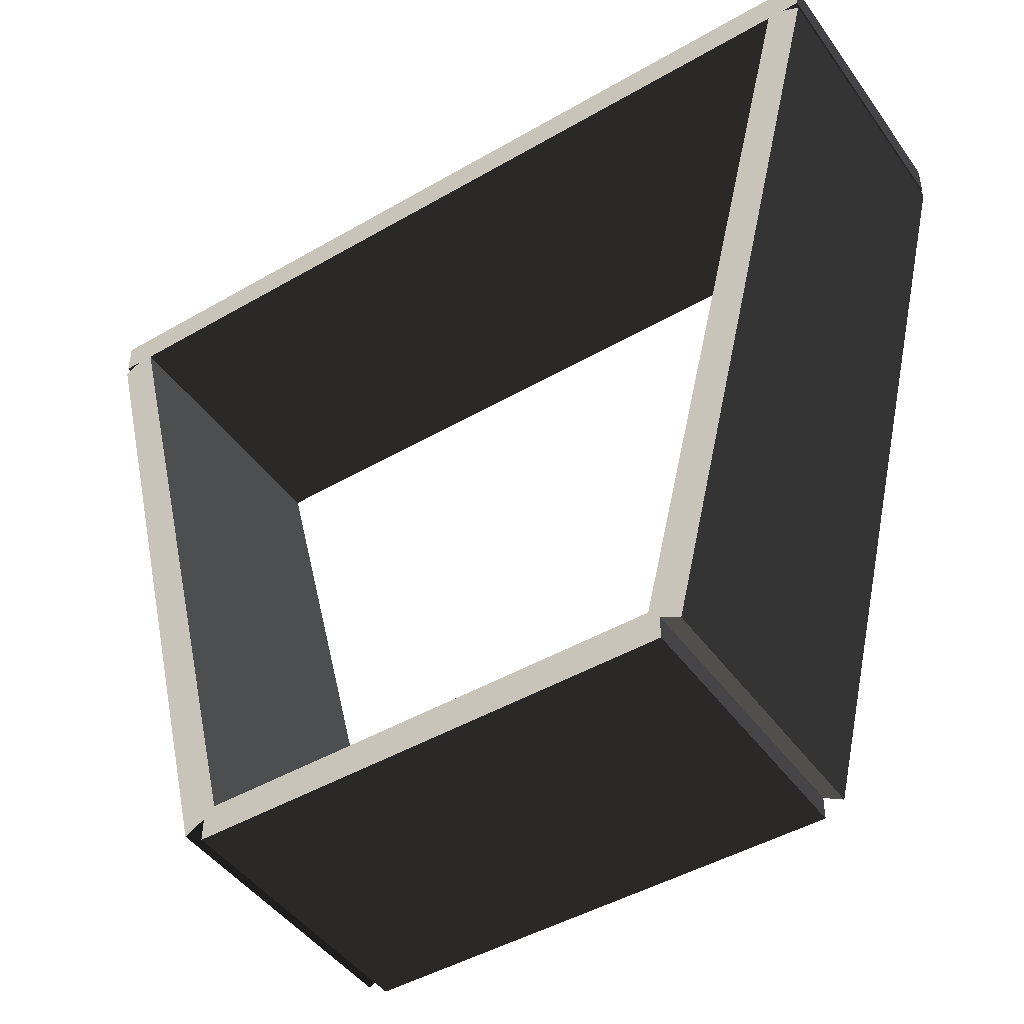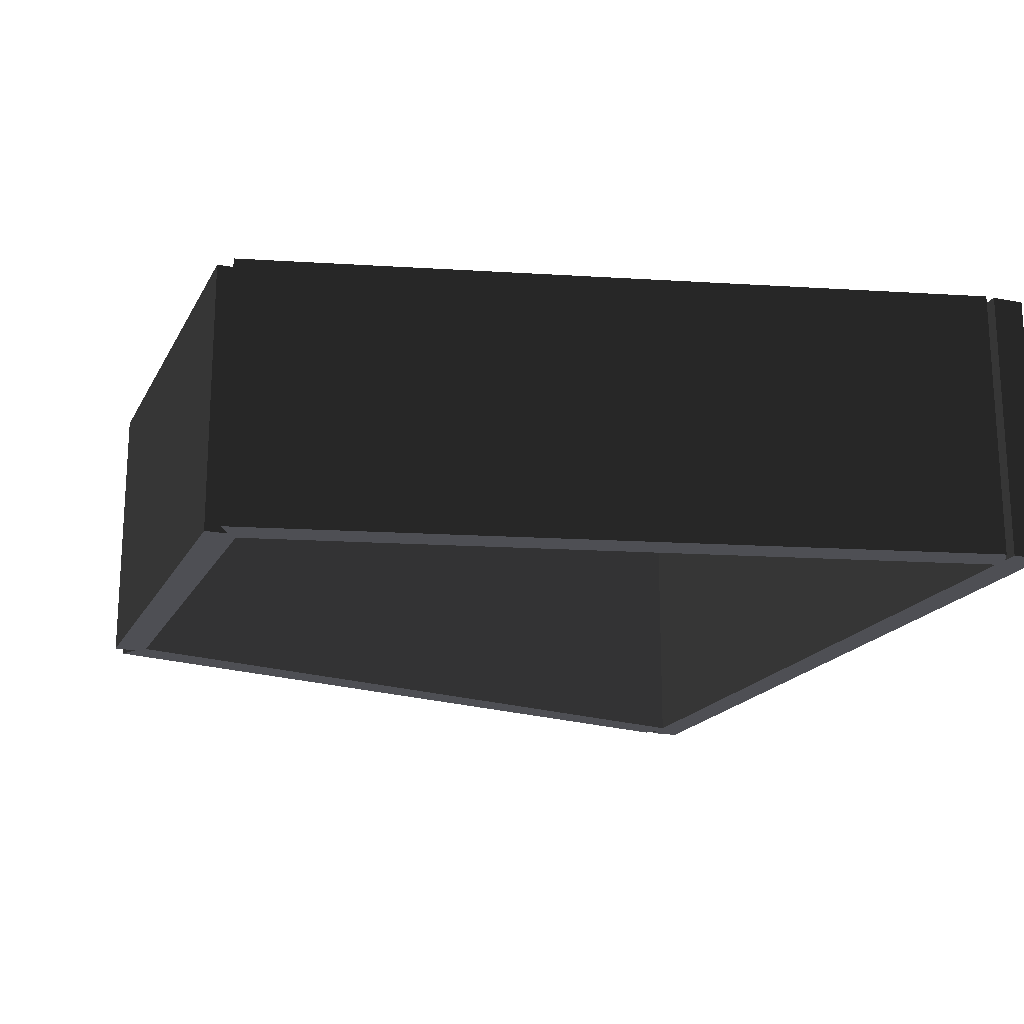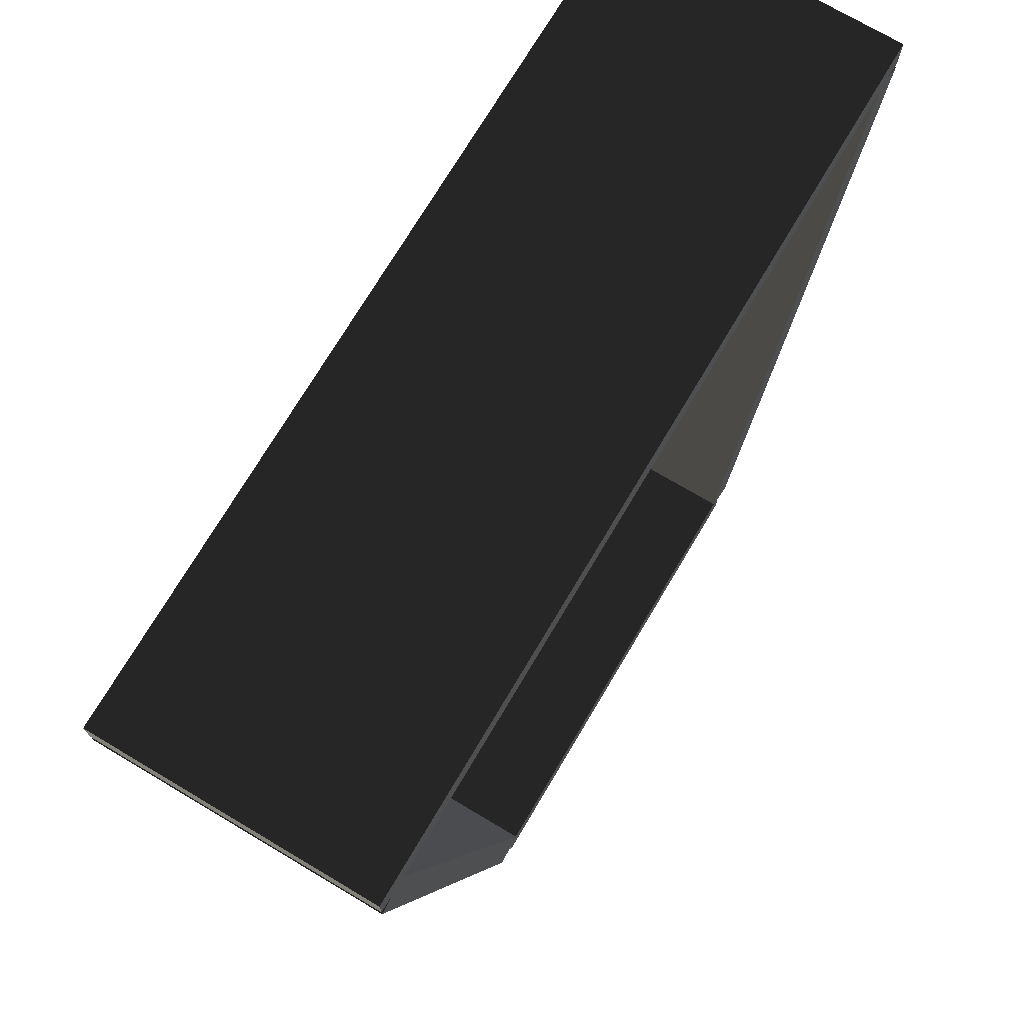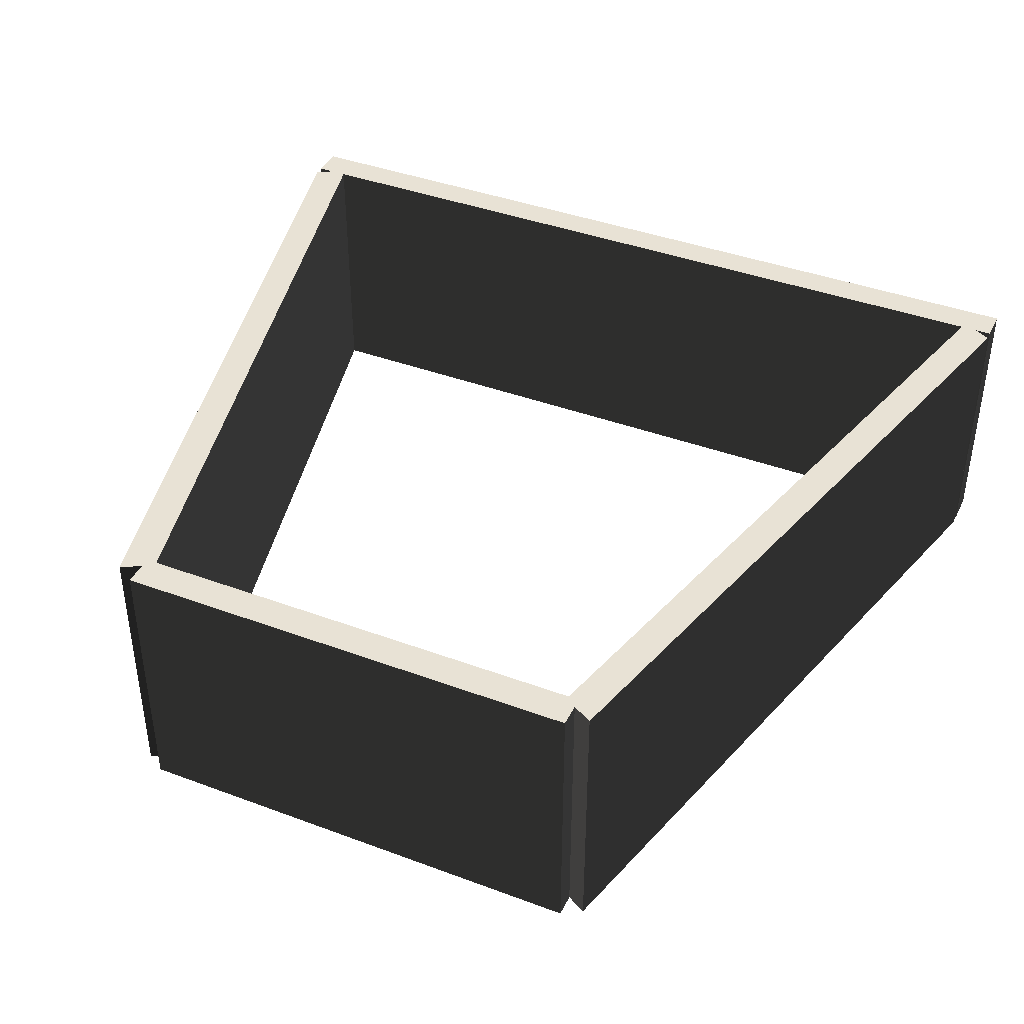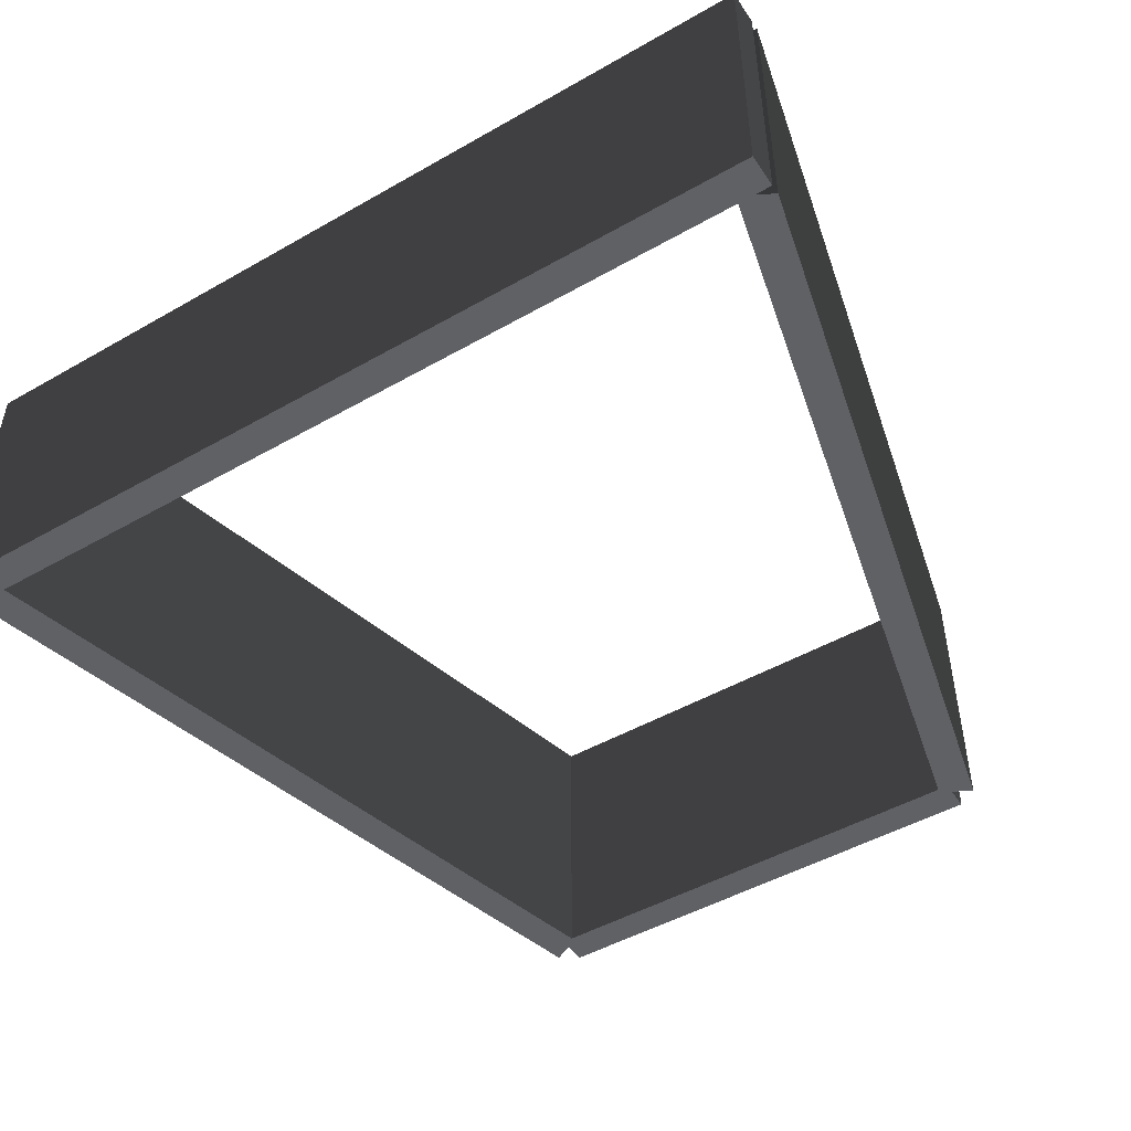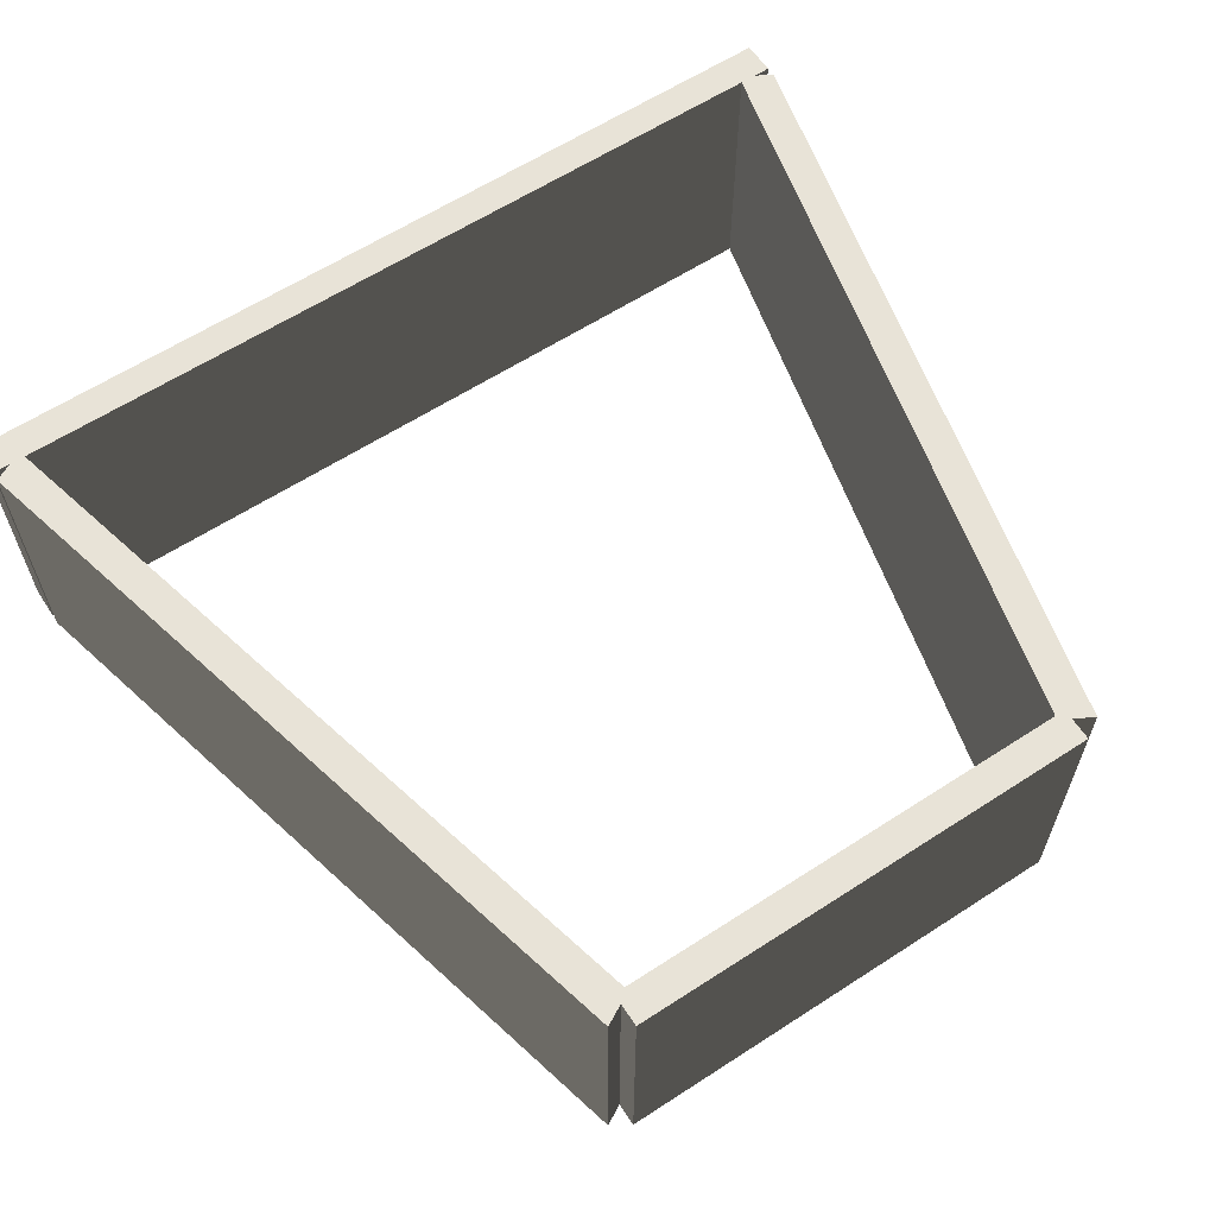
<metadata>
{"format":"obj","ext":"obj","renderer":"f3d","projection":"perspective","resolution":1024,"background":"white","views":[{"elev":-46.0,"azim":-146.4,"up":"+Z"},{"elev":-18.4,"azim":-110.4,"up":"+Y"},{"elev":72.8,"azim":120.7,"up":"+Z"},{"elev":40.6,"azim":-155.5,"up":"+Y"},{"elev":-48.3,"azim":32.5,"up":"+Y"},{"elev":61.6,"azim":146.6,"up":"+Y"}]}
</metadata>
<code>
o CrossBar_(3).001
v -0.1785 -0.085 -0.2925
v -0.1785 0.125 -0.2675
v -0.1785 0.125 -0.2925
v -0.1785 -0.085 -0.2675
v -0.1785 0.125 -0.2925
v 0.1785 0.125 -0.2675
v 0.1785 0.125 -0.2925
v -0.1785 0.125 -0.2675
v 0.1785 0.125 -0.2925
v 0.1785 -0.085 -0.2675
v 0.1785 -0.085 -0.2925
v 0.1785 0.125 -0.2675
v 0.1785 -0.085 -0.2925
v -0.1785 -0.085 -0.2675
v -0.1785 -0.085 -0.2925
v 0.1785 -0.085 -0.2675
v -0.1785 -0.085 -0.2675
v 0.1785 0.125 -0.2675
v -0.1785 0.125 -0.2675
v 0.1785 -0.085 -0.2675
v 0.1785 -0.085 -0.2925
v -0.1785 0.125 -0.2925
v 0.1785 0.125 -0.2925
v -0.1785 -0.085 -0.2925
f 1 2 3
f 1 4 2
f 5 6 7
f 5 8 6
f 9 10 11
f 9 12 10
f 13 14 15
f 13 16 14
f 17 18 19
f 17 20 18
f 21 22 23
f 21 24 22
o CrossBar_(1).001
v 0.1933 -0.085 -0.2833
v 0.1699 0.125 -0.2705
v 0.1933 0.125 -0.2833
v 0.1699 -0.085 -0.2705
v 0.1933 0.125 -0.2833
v 0.3067 0.125 0.2933
v 0.3301 0.125 0.2805
v 0.1699 0.125 -0.2705
v 0.3301 0.125 0.2805
v 0.3067 -0.085 0.2933
v 0.3301 -0.085 0.2805
v 0.3067 0.125 0.2933
v 0.3301 -0.085 0.2805
v 0.1699 -0.085 -0.2705
v 0.1933 -0.085 -0.2833
v 0.3067 -0.085 0.2933
v 0.1699 -0.085 -0.2705
v 0.3067 0.125 0.2933
v 0.1699 0.125 -0.2705
v 0.3067 -0.085 0.2933
v 0.3301 -0.085 0.2805
v 0.1933 0.125 -0.2833
v 0.3301 0.125 0.2805
v 0.1933 -0.085 -0.2833
f 25 26 27
f 25 28 26
f 29 30 31
f 29 32 30
f 33 34 35
f 33 36 34
f 37 38 39
f 37 40 38
f 41 42 43
f 41 44 42
f 45 46 47
f 45 48 46
o CrossBar.002
v -0.1699 -0.085 -0.2705
v -0.1933 0.125 -0.2833
v -0.1699 0.125 -0.2705
v -0.1933 -0.085 -0.2833
v -0.1699 0.125 -0.2705
v -0.3301 0.125 0.2805
v -0.3067 0.125 0.2933
v -0.1933 0.125 -0.2833
v -0.3067 0.125 0.2933
v -0.3301 -0.085 0.2805
v -0.3067 -0.085 0.2933
v -0.3301 0.125 0.2805
v -0.3067 -0.085 0.2933
v -0.1933 -0.085 -0.2833
v -0.1699 -0.085 -0.2705
v -0.3301 -0.085 0.2805
v -0.1933 -0.085 -0.2833
v -0.3301 0.125 0.2805
v -0.1933 0.125 -0.2833
v -0.3301 -0.085 0.2805
v -0.3067 -0.085 0.2933
v -0.1699 0.125 -0.2705
v -0.3067 0.125 0.2933
v -0.1699 -0.085 -0.2705
f 49 50 51
f 49 52 50
f 53 54 55
f 53 56 54
f 57 58 59
f 57 60 58
f 61 62 63
f 61 64 62
f 65 66 67
f 65 68 66
f 69 70 71
f 69 72 70
o CrossBar_(2).001
v 0.33 -0.085 0.3125
v 0.33 0.125 0.2875
v 0.33 0.125 0.3125
v 0.33 -0.085 0.2875
v 0.33 0.125 0.3125
v -0.33 0.125 0.2875
v -0.33 0.125 0.3125
v 0.33 0.125 0.2875
v -0.33 0.125 0.3125
v -0.33 -0.085 0.2875
v -0.33 -0.085 0.3125
v -0.33 0.125 0.2875
v -0.33 -0.085 0.3125
v 0.33 -0.085 0.2875
v 0.33 -0.085 0.3125
v -0.33 -0.085 0.2875
v 0.33 -0.085 0.2875
v -0.33 0.125 0.2875
v 0.33 0.125 0.2875
v -0.33 -0.085 0.2875
v -0.33 -0.085 0.3125
v 0.33 0.125 0.3125
v -0.33 0.125 0.3125
v 0.33 -0.085 0.3125
f 73 74 75
f 73 76 74
f 77 78 79
f 77 80 78
f 81 82 83
f 81 84 82
f 85 86 87
f 85 88 86
f 89 90 91
f 89 92 90
f 93 94 95
f 93 96 94

</code>
